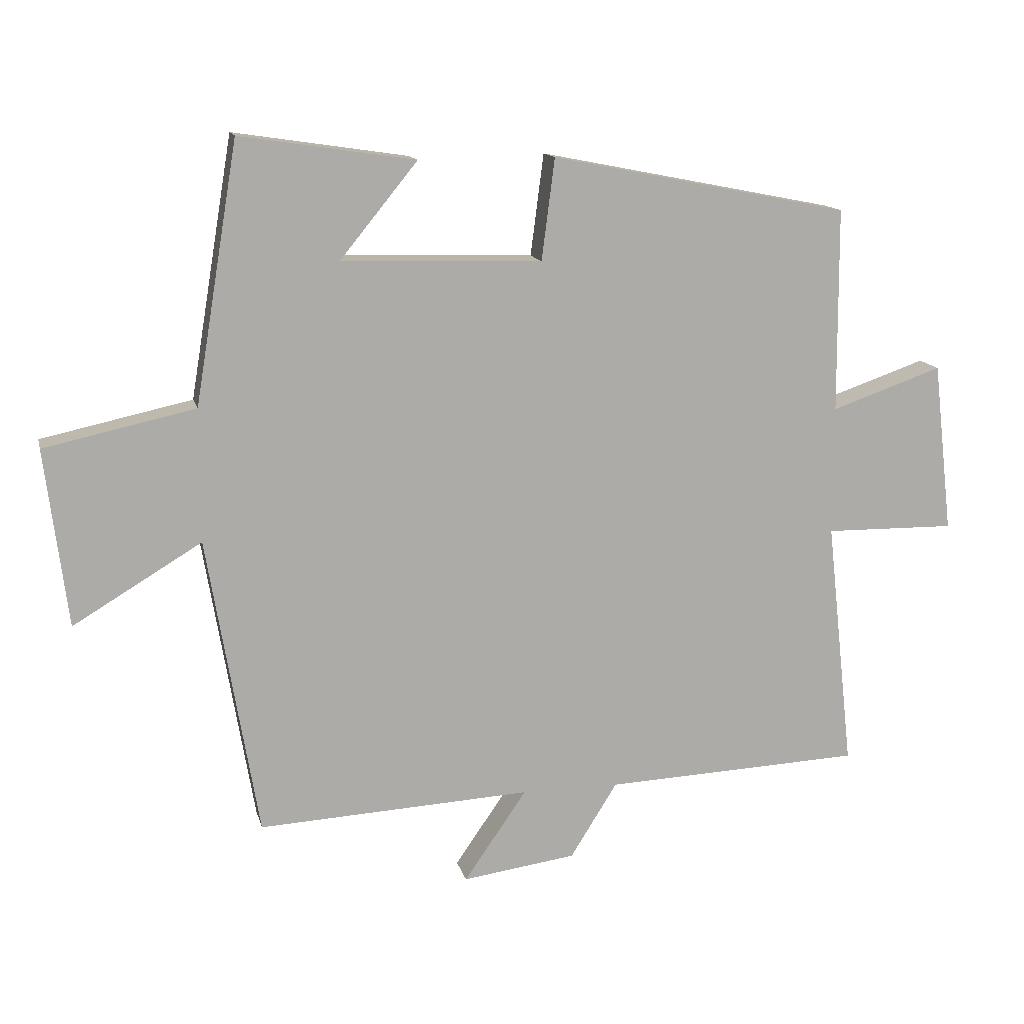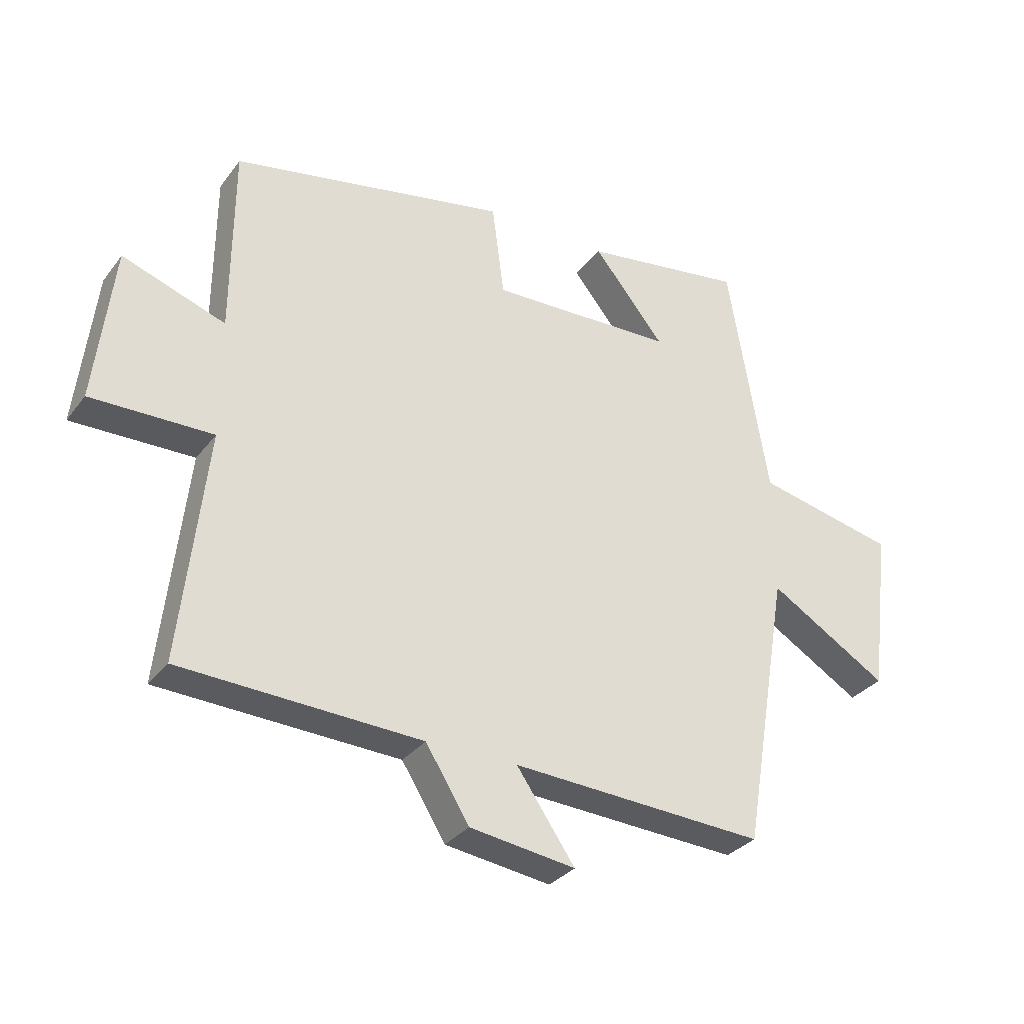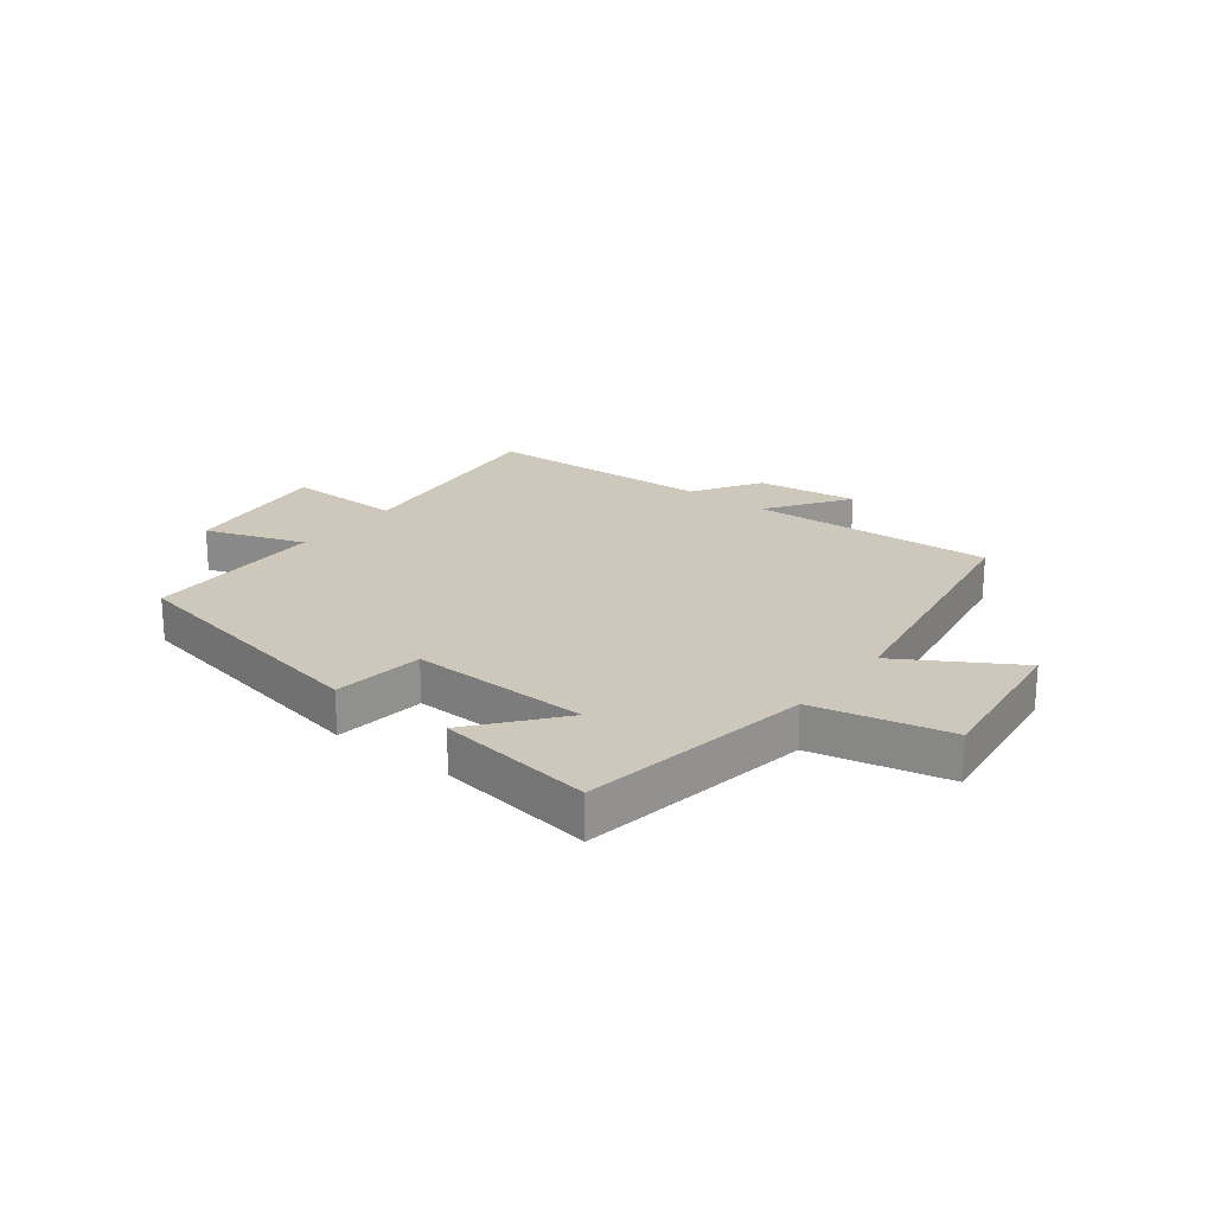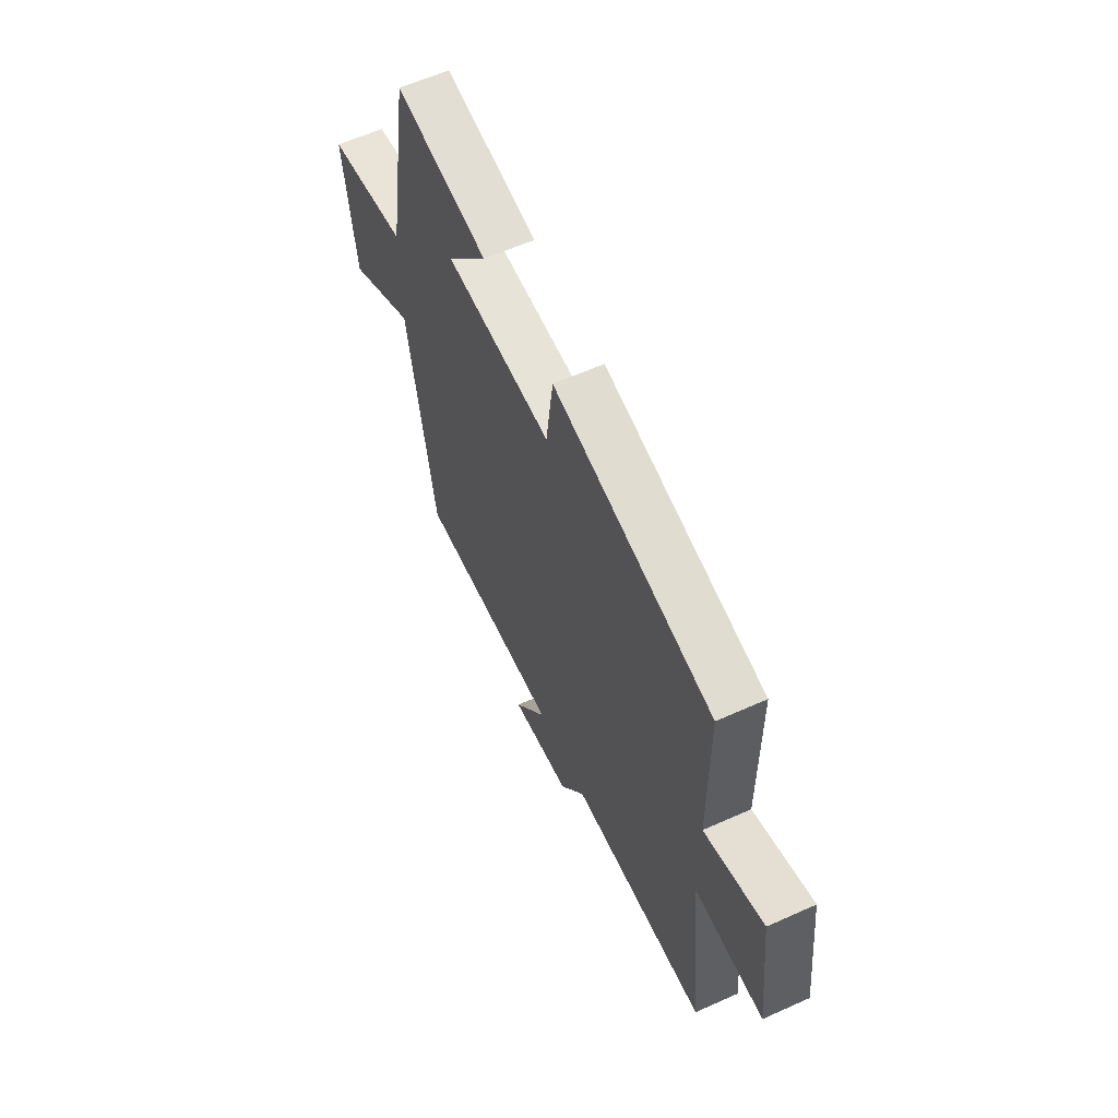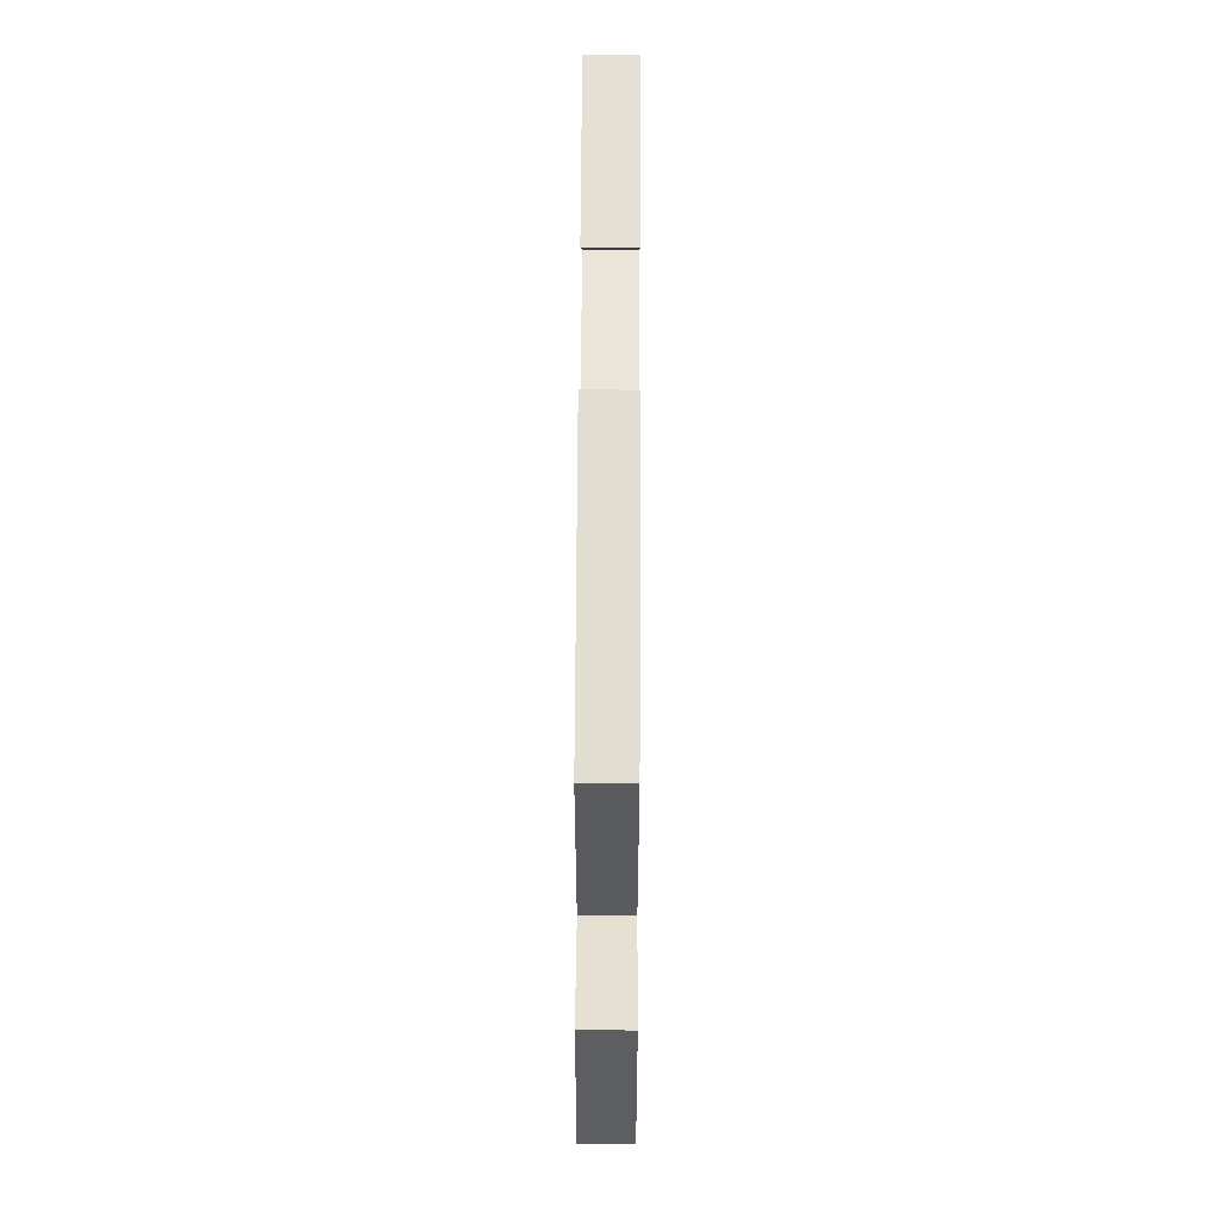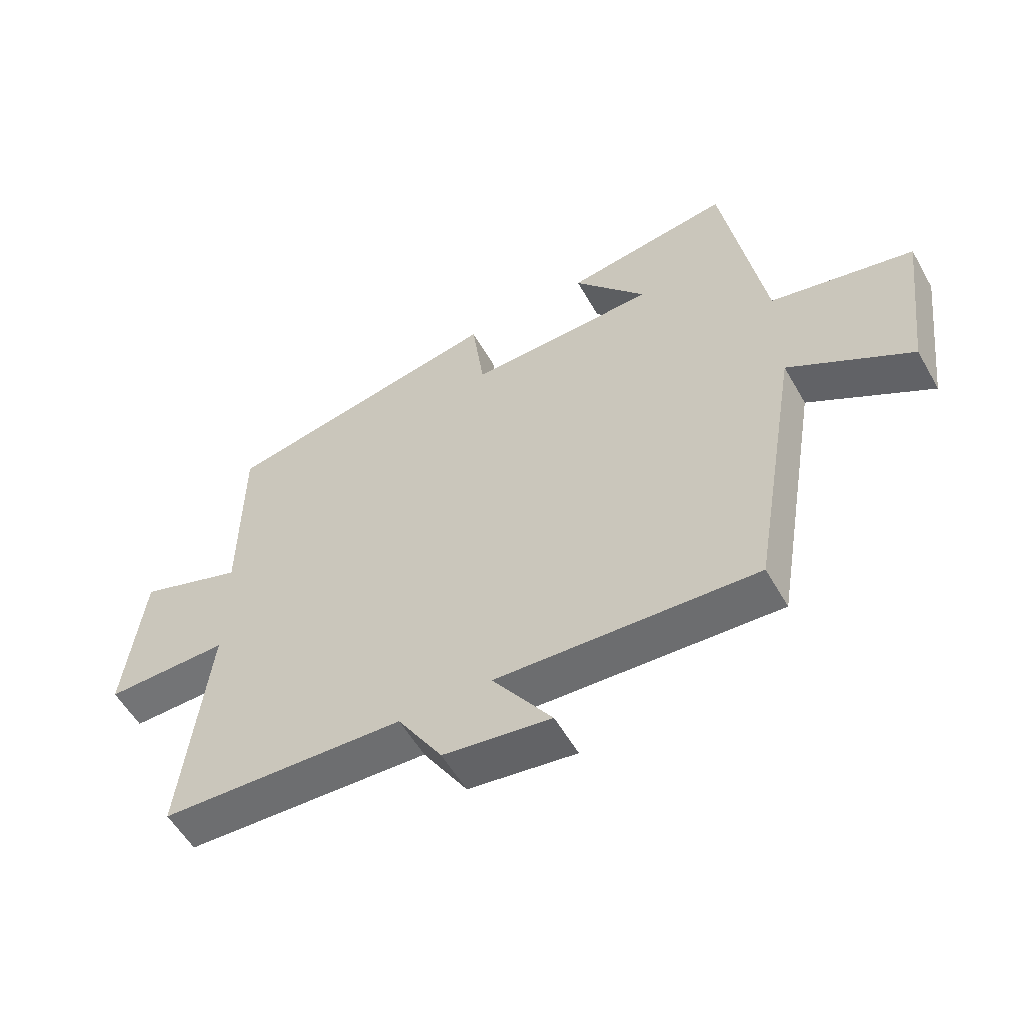
<metadata>
{"format":"obj","ext":"obj","renderer":"f3d","projection":"perspective","resolution":1024,"background":"white","views":[{"elev":13.6,"azim":166.8,"up":"+Z"},{"elev":-31.7,"azim":-30.8,"up":"+Z"},{"elev":21.8,"azim":37.6,"up":"+Y"},{"elev":60.3,"azim":-114.7,"up":"+Z"},{"elev":57.4,"azim":-89.7,"up":"+Z"},{"elev":-55.7,"azim":29.3,"up":"+Z"}]}
</metadata>
<code>
v -0.498 0.07 0.41
v -0.042 0.07 0.5
v -0.022 0.07 0.345
v 0.284 0.07 0.355
v 0.166 0.07 0.5
v 0.434 0.07 0.54
v 0.5 0.07 0.143
v 0.731 0.07 0.093
v 0.697 0.07 -0.179
v 0.5 0.07 -0.061
v 0.422 0.07 -0.522
v 0.003 0.07 -0.5
v 0.099 0.07 -0.639
v -0.075 0.07 -0.615
v -0.147 0.07 -0.5
v -0.542 0.07 -0.483
v -0.5 0.07 -0.101
v -0.7 0.07 -0.104
v -0.67 0.07 0.156
v -0.5 0.07 0.097
v -0.498 0 0.41
v -0.042 0 0.5
v -0.022 0 0.345
v 0.284 0 0.355
v 0.166 0 0.5
v 0.434 0 0.54
v 0.5 0 0.143
v 0.731 0 0.093
v 0.697 0 -0.179
v 0.5 0 -0.061
v 0.422 0 -0.522
v 0.003 0 -0.5
v 0.099 0 -0.639
v -0.075 0 -0.615
v -0.147 0 -0.5
v -0.542 0 -0.483
v -0.5 0 -0.101
v -0.7 0 -0.104
v -0.67 0 0.156
v -0.5 0 0.097
f 17 18 19 20
f 1 2 3
f 20 1 3
f 17 20 3
f 17 3 4
f 16 17 4
f 15 16 4
f 12 13 14 15
f 12 15 4
f 10 11 12 4
f 7 8 9 10
f 7 10 4
f 4 5 6 7
f 40 39 38 37
f 23 22 21
f 23 21 40
f 23 40 37
f 24 23 37
f 24 37 36
f 24 36 35
f 35 34 33 32
f 24 35 32
f 24 32 31 30
f 30 29 28 27
f 24 30 27
f 27 26 25 24
f 1 21 22 2
f 2 22 23 3
f 3 23 24 4
f 4 24 25 5
f 5 25 26 6
f 6 26 27 7
f 7 27 28 8
f 8 28 29 9
f 9 29 30 10
f 10 30 31 11
f 11 31 32 12
f 12 32 33 13
f 13 33 34 14
f 14 34 35 15
f 15 35 36 16
f 16 36 37 17
f 17 37 38 18
f 18 38 39 19
f 19 39 40 20
f 20 40 21 1

</code>
